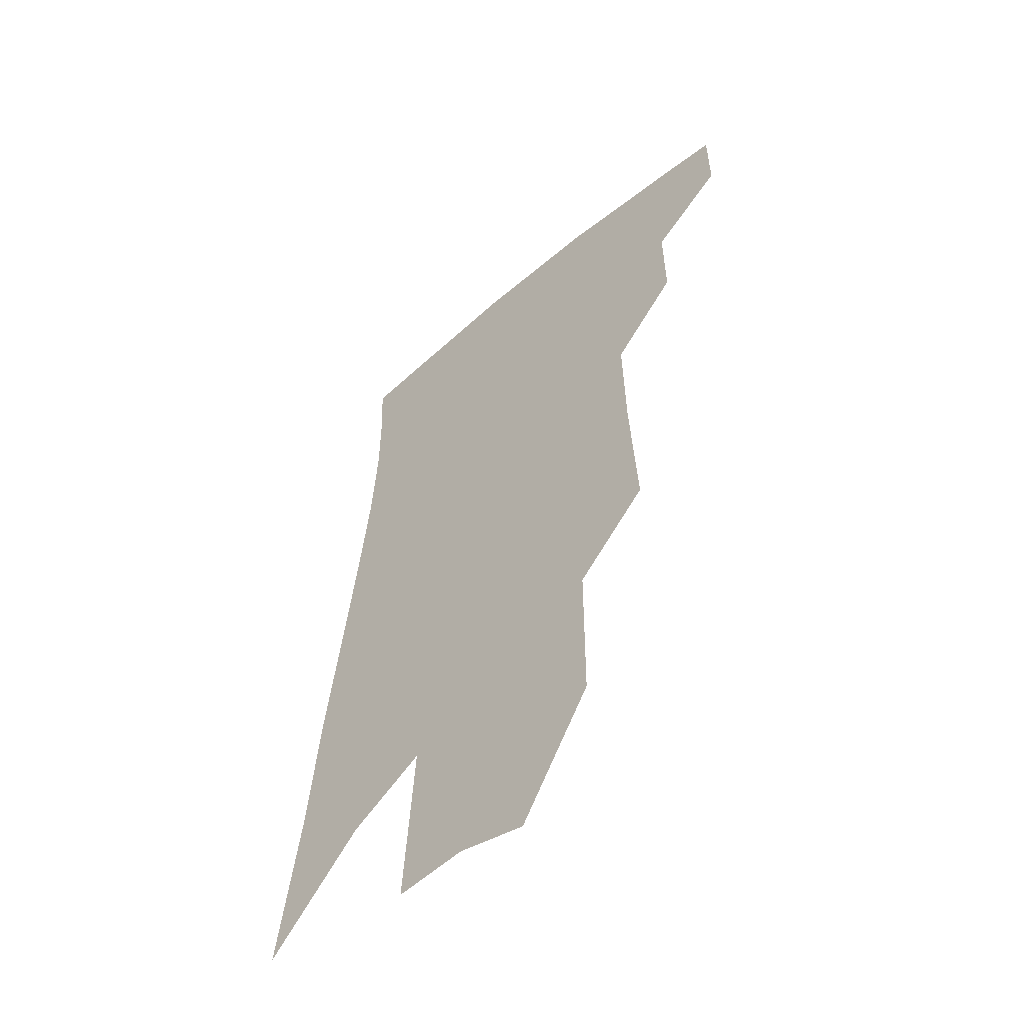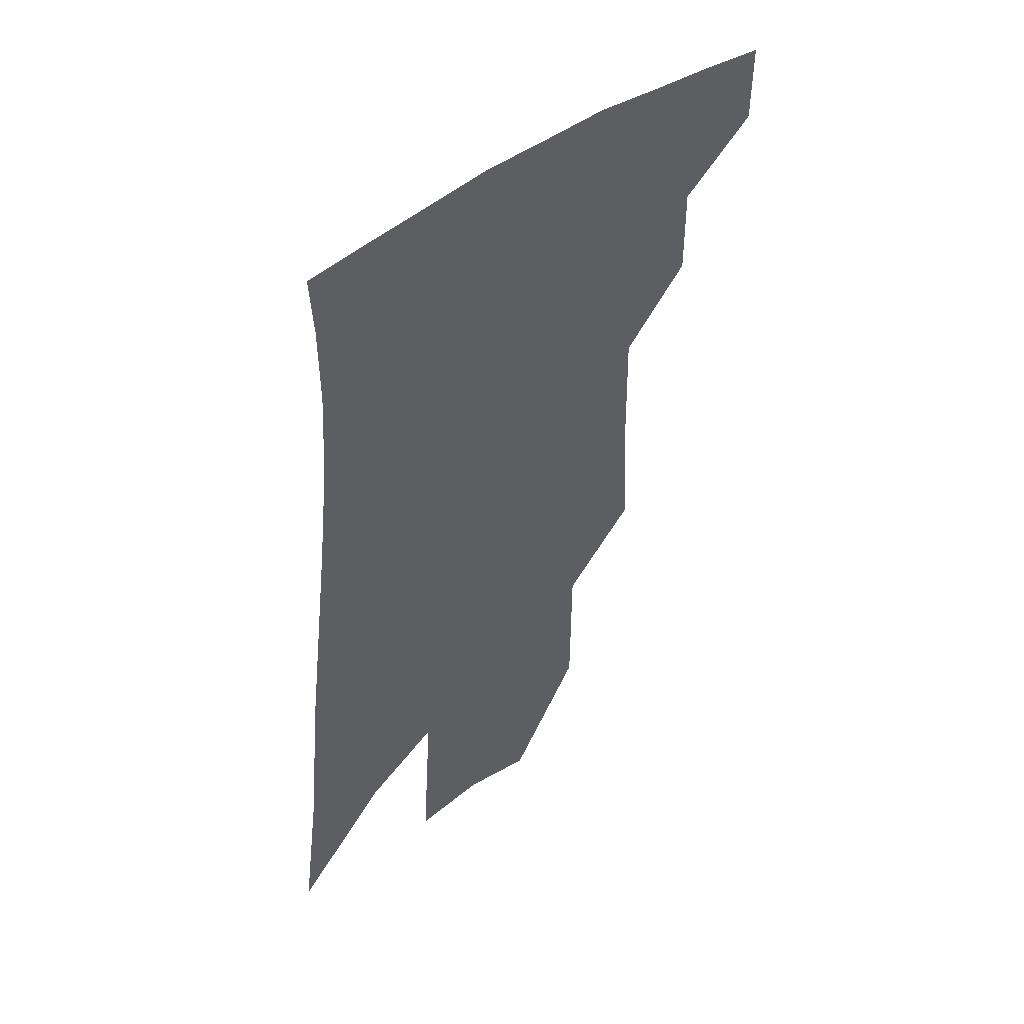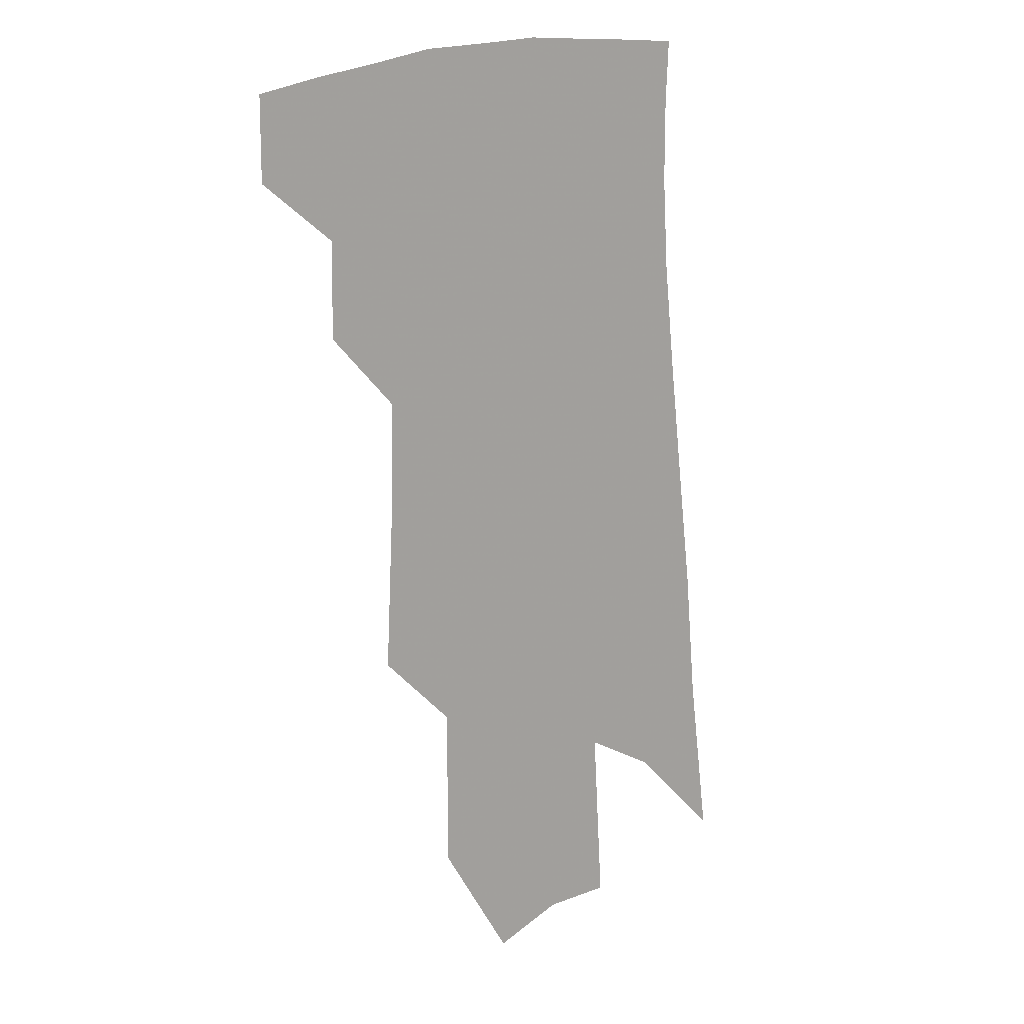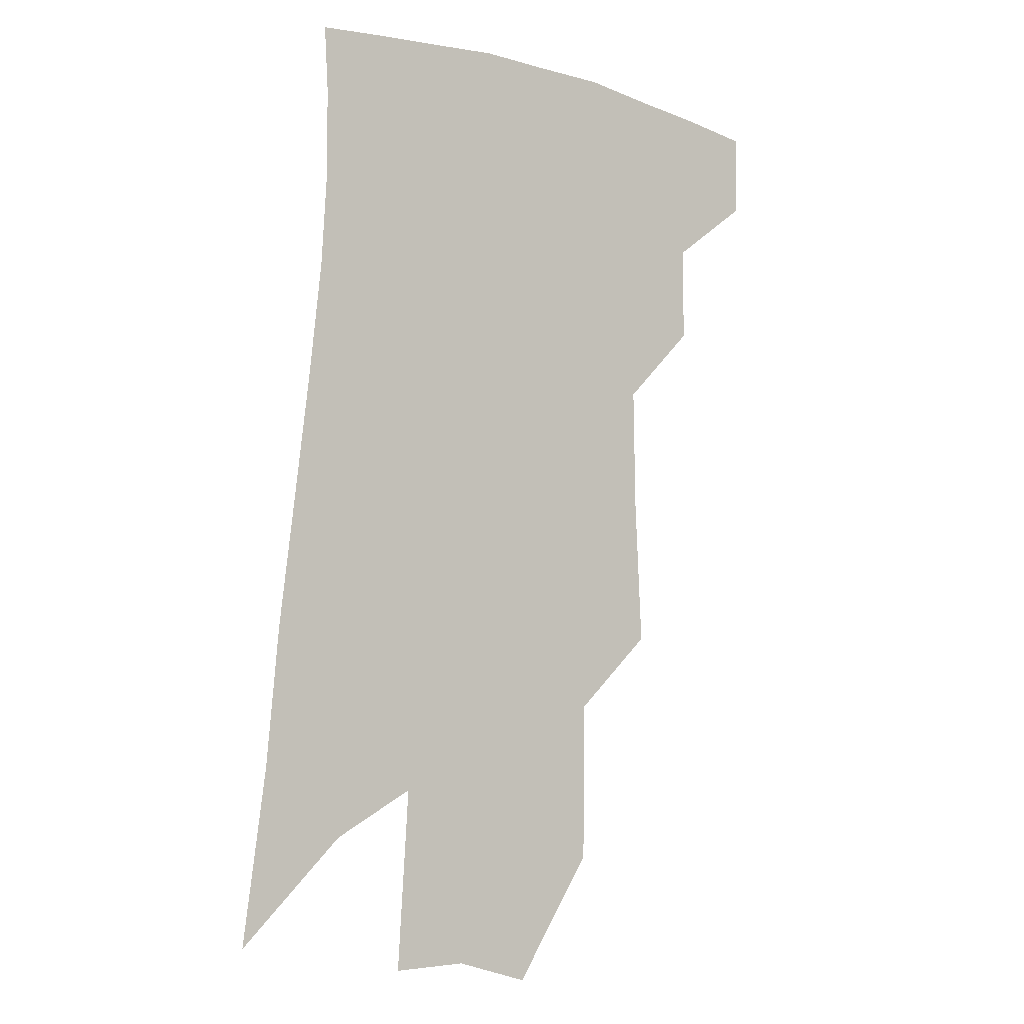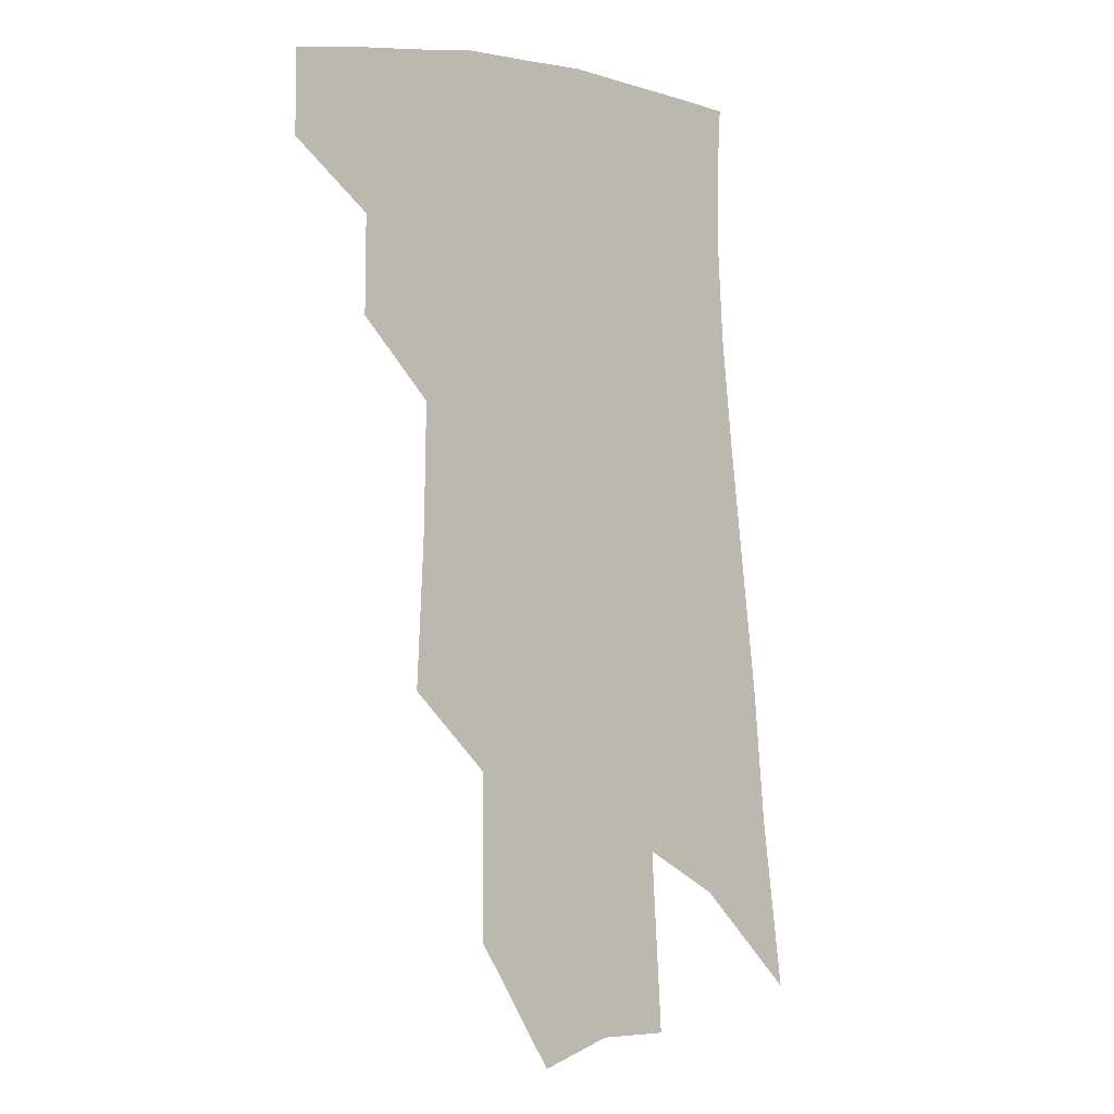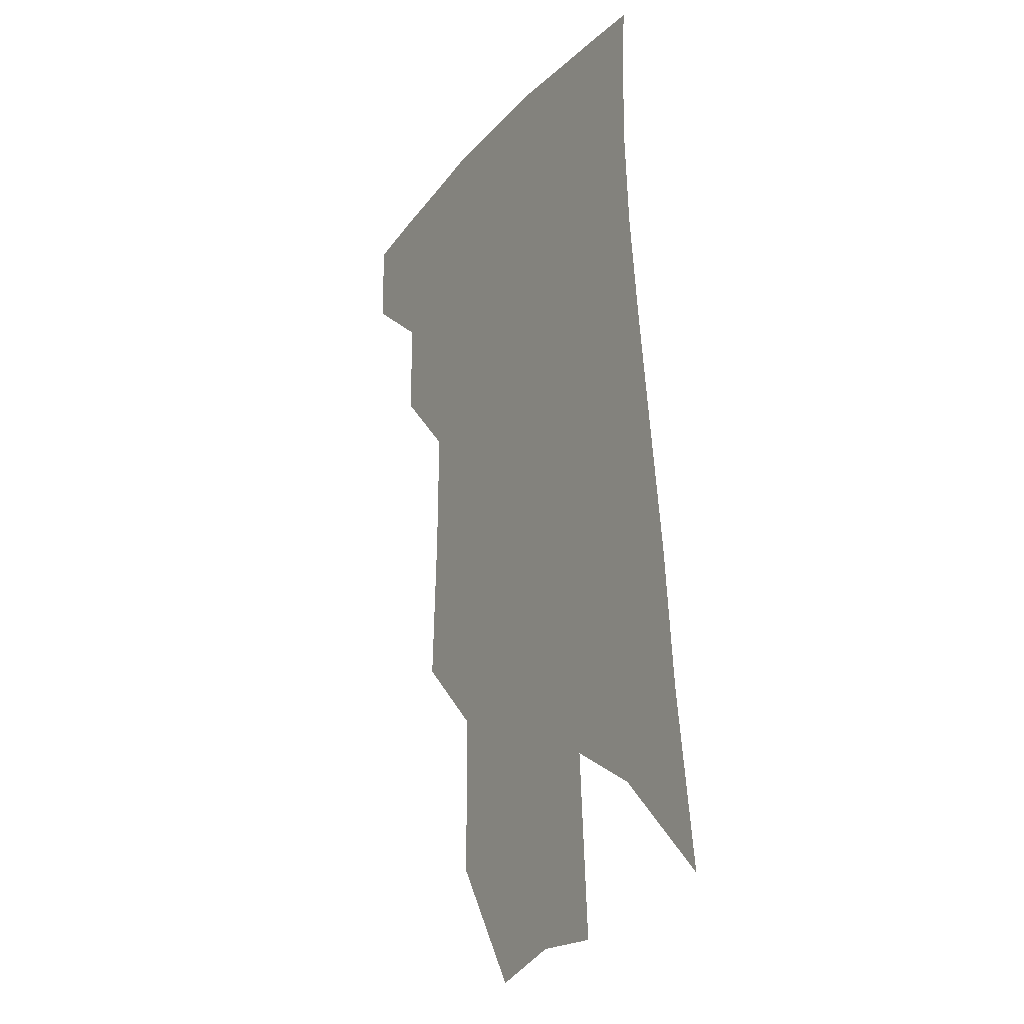
<metadata>
{"format":"obj","ext":"obj","renderer":"f3d","projection":"perspective","resolution":1024,"background":"white","views":[{"elev":-55.2,"azim":-136.5,"up":"+Y"},{"elev":50.1,"azim":138.4,"up":"+Y"},{"elev":13.6,"azim":-42.7,"up":"+Y"},{"elev":-4.3,"azim":145.7,"up":"+Y"},{"elev":-4.5,"azim":-41.6,"up":"+Y"},{"elev":-20.4,"azim":59.3,"up":"+Y"}]}
</metadata>
<code>
v 486.4 375.8 0
v 486.4 401.5 0
v 511.3 327.5 0
v 511.6 357.4 0
v 511.5 384.1 0
v 507.5 405.7 0
v 531 219.6 0
v 533.3 266.1 0
v 534 304.8 0
v 536.5 341.7 0
v 535.7 366.5 0
v 532.8 387.8 0
v 529.2 409.3 0
v 556.1 145.9 0
v 555.9 196.2 0
v 557.5 246.4 0
v 556.5 281.2 0
v 557.1 317.5 0
v 557.1 346 0
v 556.8 370.7 0
v 554.2 391 0
v 550.6 413.3 0
v 581.3 106.8 0
v 580.7 167.9 0
v 579.8 217.7 0
v 578.6 254.6 0
v 577.8 291.2 0
v 577.8 324.2 0
v 577.3 349.3 0
v 576.8 372.3 0
v 575.5 393 0
v 573.1 414.6 0
v 605.2 114.1 0
v 602.9 174.4 0
v 600.8 218.6 0
v 599 259.4 0
v 597.8 295 0
v 597.2 326.2 0
v 597.1 351.4 0
v 597.1 374 0
v 596.8 394.3 0
v 594.5 416.1 0
v 629.2 113.6 0
v 625.5 170.4 0
v 622 218.2 0
v 619.5 258.8 0
v 617.8 292.9 0
v 616.8 323.4 0
v 616.4 351.8 0
v 616.7 374.7 0
v 617.3 395 0
v 617 415.4 0
v 651.2 156.4 0
v 645.2 208.5 0
v 642.4 248 0
v 639.1 285.9 0
v 636.6 319.9 0
v 636 348.1 0
v 636.2 373 0
v 637.4 395.1 0
v 638.2 414.9 0
v 684.3 124.4 0
v 676.7 179.1 0
v 672.7 221.8 0
v 667.3 263.9 0
v 662.5 302.6 0
v 658.6 337.5 0
v 656.7 367.4 0
v 656.8 393.9 0
v 657.9 414.1 0
f 4 5 1
f 1 5 2
f 5 6 2
f 9 10 3
f 3 10 4
f 10 11 4
f 4 11 5
f 11 12 5
f 5 12 6
f 12 13 6
f 15 16 7
f 7 16 8
f 16 17 8
f 8 17 9
f 17 18 9
f 9 18 10
f 18 19 10
f 10 19 11
f 19 20 11
f 11 20 12
f 20 21 12
f 12 21 13
f 21 22 13
f 23 24 14
f 14 24 15
f 24 25 15
f 15 25 16
f 25 26 16
f 16 26 17
f 26 27 17
f 17 27 18
f 27 28 18
f 18 28 19
f 28 29 19
f 19 29 20
f 29 30 20
f 20 30 21
f 30 31 21
f 21 31 22
f 31 32 22
f 23 33 24
f 33 34 24
f 24 34 25
f 34 35 25
f 25 35 26
f 35 36 26
f 26 36 27
f 36 37 27
f 27 37 28
f 37 38 28
f 28 38 29
f 38 39 29
f 29 39 30
f 39 40 30
f 30 40 31
f 40 41 31
f 31 41 32
f 41 42 32
f 33 43 34
f 43 44 34
f 34 44 35
f 44 45 35
f 35 45 36
f 45 46 36
f 36 46 37
f 46 47 37
f 37 47 38
f 47 48 38
f 38 48 39
f 48 49 39
f 39 49 40
f 49 50 40
f 40 50 41
f 50 51 41
f 41 51 42
f 51 52 42
f 44 53 45
f 53 54 45
f 45 54 46
f 54 55 46
f 46 55 47
f 55 56 47
f 47 56 48
f 56 57 48
f 48 57 49
f 57 58 49
f 49 58 50
f 58 59 50
f 50 59 51
f 59 60 51
f 51 60 52
f 60 61 52
f 53 62 54
f 62 63 54
f 54 63 55
f 63 64 55
f 55 64 56
f 64 65 56
f 56 65 57
f 65 66 57
f 57 66 58
f 66 67 58
f 58 67 59
f 67 68 59
f 59 68 60
f 68 69 60
f 60 69 61
f 69 70 61

</code>
